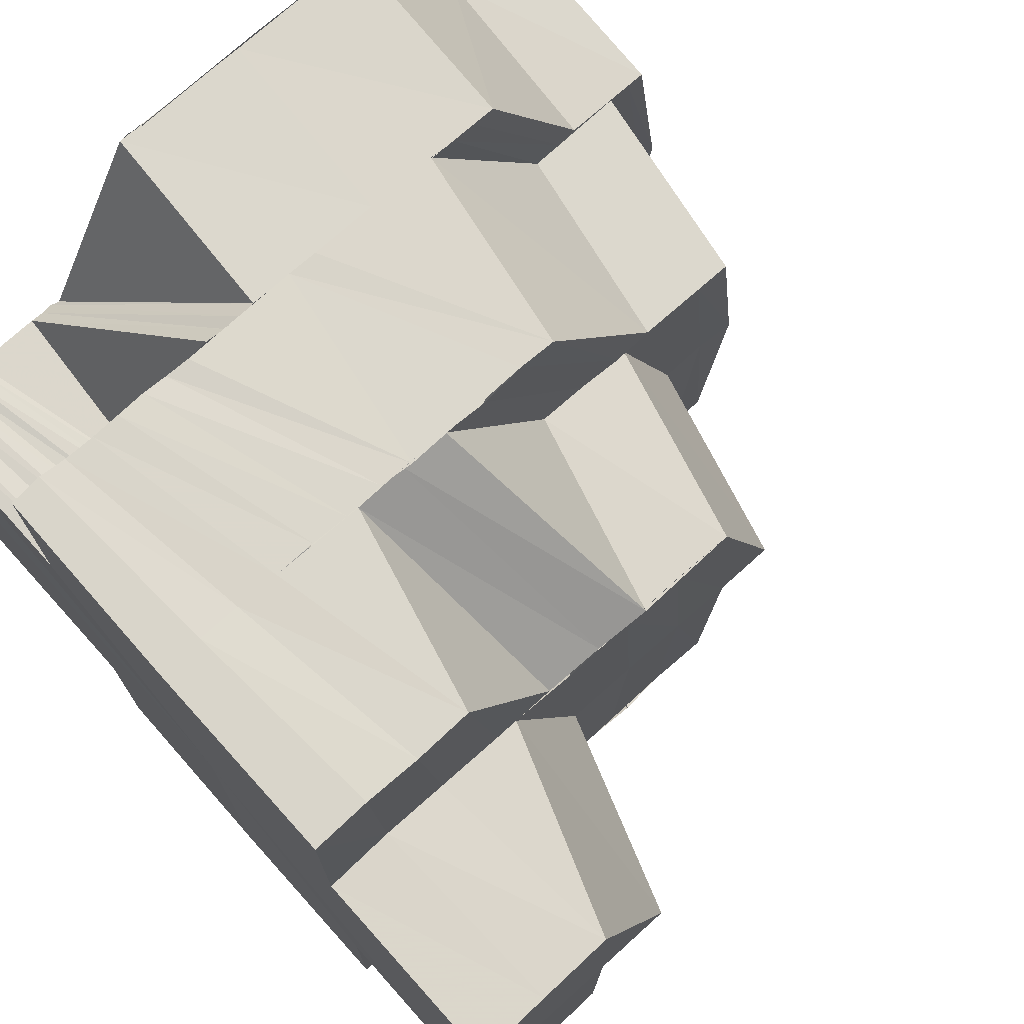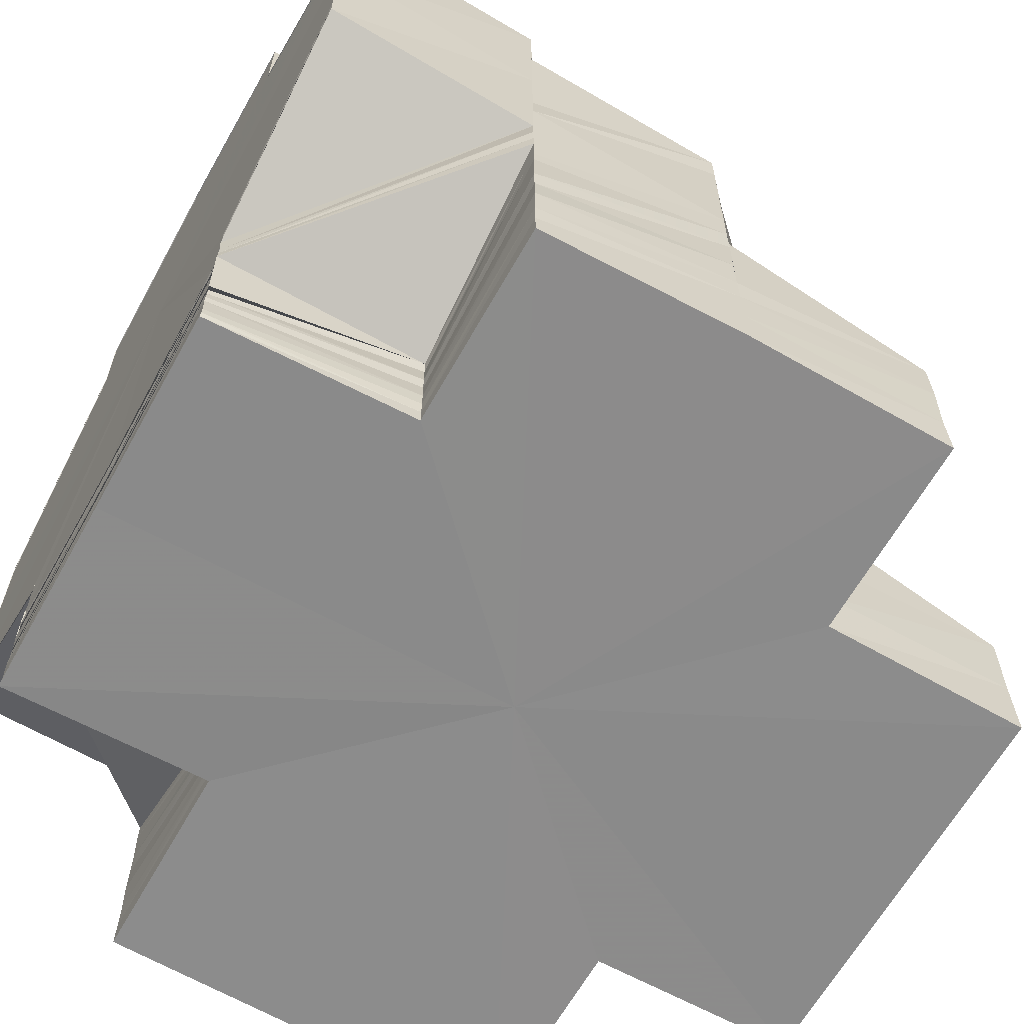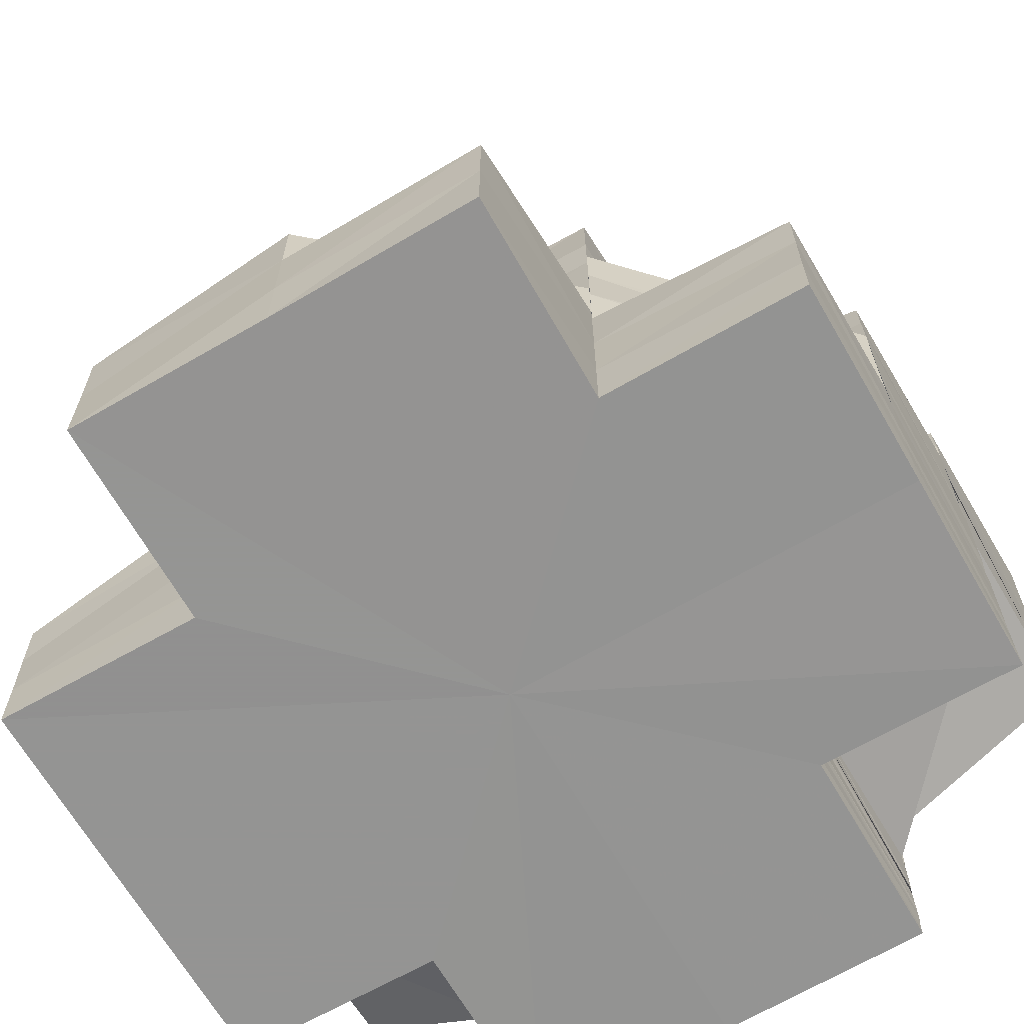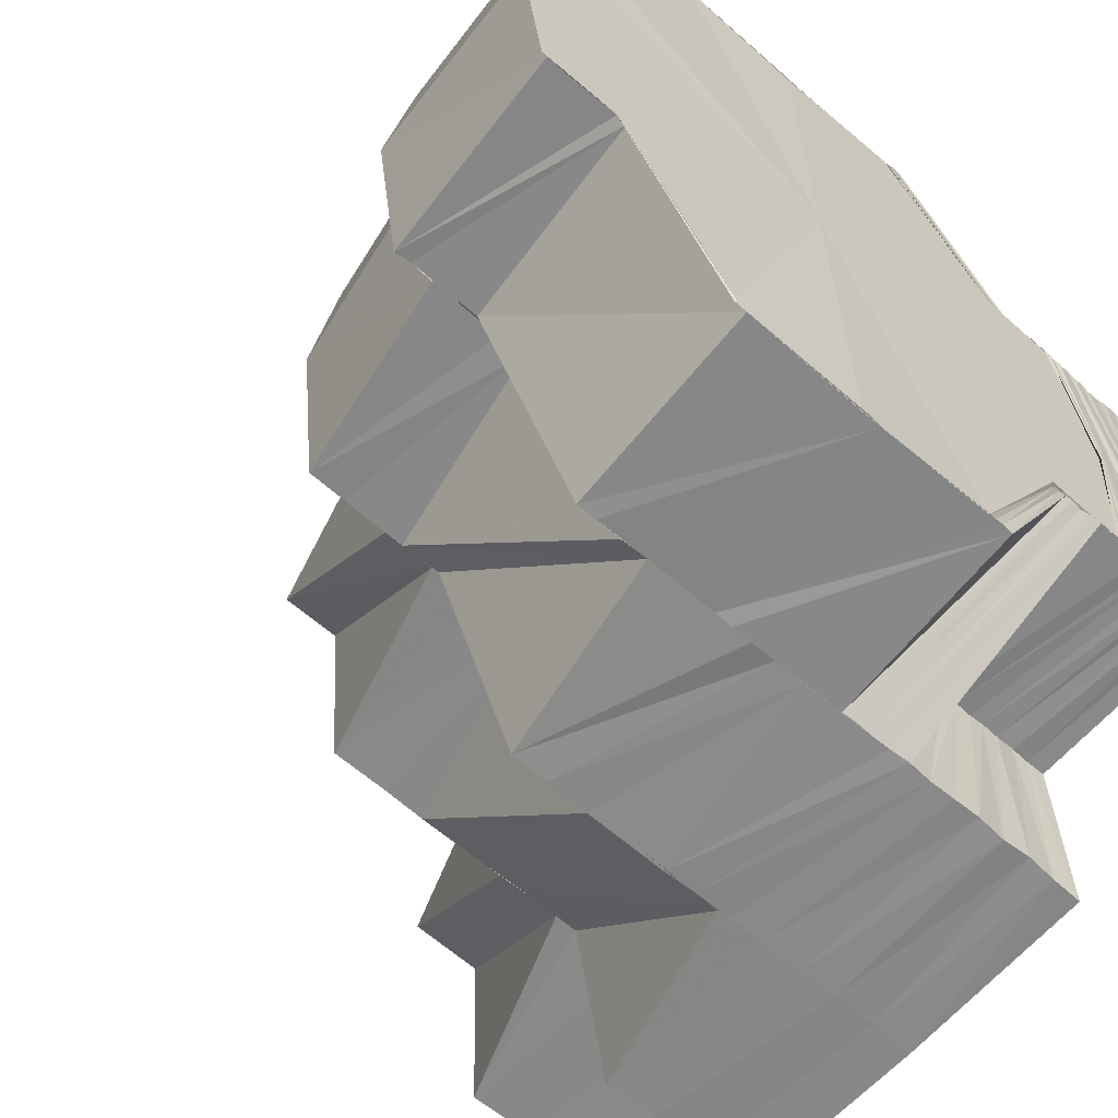
<metadata>
{"format":"obj","ext":"obj","renderer":"f3d","projection":"perspective","resolution":1024,"background":"white","views":[{"elev":73.1,"azim":-131.8,"up":"+Y"},{"elev":-63.8,"azim":151.0,"up":"+Z"},{"elev":-66.7,"azim":-59.9,"up":"+Z"},{"elev":-62.8,"azim":48.8,"up":"+Y"}]}
</metadata>
<code>
o 12989
v 2172 1892 14.45
v 2172 1892 14.45
v 2172 1892 14.45
v 2172 1892 14.45
v 2172 1892 14.45
v 2172 1892 14.44
v 2172 1892 14.45
v 2172 1892 14.44
v 2172 1892 14.45
v 2172 1892 14.45
v 2172 1892 14.45
v 2172 1892 14.45
v 2172 1892 14.45
v 2172 1892 14.44
v 2172 1892 14.45
v 2172 1892 14.44
v 2172 1892 14.44
v 2172 1892 14.45
v 2172 1892 14.44
v 2172 1892 14.44
v 2172 1892 14.44
v 2172 1892 14.44
v 2172 1892 14.44
v 2172 1892 14.44
v 2172 1892 14.44
v 2172 1892 14.44
v 2172 1892 14.44
v 2172 1892 14.44
v 2172 1892 14.44
v 2172 1892 14.44
v 2172 1892 14.44
v 2172 1892 14.44
v 2172 1892 14.44
v 2172 1892 14.44
v 2172 1892 14.44
v 2172 1892 14.44
v 2172 1892 14.44
v 2172 1892 14.44
v 2172 1892 14.44
v 2172 1892 14.44
v 2172 1892 14.45
v 2172 1892 14.44
v 2172 1892 14.44
v 2172 1892 14.44
v 2172 1892 14.45
v 2172 1892 14.45
v 2172 1892 14.45
v 2172 1892 14.45
v 2172 1892 14.44
v 2172 1892 14.44
v 2172 1892 14.44
v 2172 1892 14.44
v 2172 1892 14.44
v 2172 1892 14.44
v 2172 1892 14.43
v 2172 1892 14.43
v 2172 1892 14.42
v 2172 1892 14.44
v 2172 1892 14.44
v 2172 1892 14.42
v 2172 1892 14.42
v 2172 1892 14.42
v 2172 1892 14.42
v 2172 1892 14.42
v 2172 1892 14.42
v 2172 1892 14.42
v 2172 1892 14.42
v 2172 1892 14.42
v 2172 1892 14.42
v 2172 1892 14.41
v 2172 1892 14.43
v 2172 1892 14.43
v 2172 1892 14.42
v 2172 1892 14.42
v 2172 1892 14.43
v 2172 1892 14.43
v 2172 1892 14.42
v 2172 1892 14.42
v 2172 1892 14.44
v 2172 1892 14.43
v 2172 1892 14.44
v 2172 1892 14.43
v 2172 1892 14.43
v 2172 1892 14.44
v 2172 1892 14.44
v 2172 1892 14.43
v 2172 1892 14.43
v 2172 1892 14.42
v 2172 1892 14.42
v 2172 1892 14.42
v 2172 1892 14.42
v 2172 1892 14.42
v 2172 1892 14.42
v 2172 1892 14.42
v 2172 1892 14.41
v 2172 1892 14.42
v 2172 1892 14.41
v 2172 1892 14.42
v 2172 1892 14.41
v 2172 1892 14.42
v 2172 1892 14.42
v 2172 1892 14.42
v 2172 1892 14.42
v 2172 1892 14.43
v 2172 1892 14.41
v 2172 1892 14.41
v 2172 1892 14.42
v 2172 1892 14.42
v 2172 1892 14.43
v 2172 1892 14.43
v 2172 1892 14.41
v 2172 1892 14.41
v 2172 1892 14.41
v 2172 1892 14.41
v 2172 1892 14.41
v 2172 1892 14.41
v 2172 1892 14.41
v 2172 1892 14.41
v 2172 1892 14.41
v 2172 1892 14.41
v 2172 1892 14.41
v 2172 1892 14.41
v 2172 1892 14.41
v 2172 1892 14.41
v 2172 1892 14.41
v 2172 1892 14.41
v 2172 1892 14.41
v 2172 1892 14.41
v 2172 1892 14.41
v 2172 1892 14.41
v 2172 1892 14.41
v 2172 1892 14.41
v 2172 1892 14.41
v 2172 1892 14.41
v 2172 1892 14.41
v 2172 1892 14.41
v 2172 1892 14.41
v 2172 1892 14.41
v 2172 1892 14.41
v 2172 1892 14.41
v 2172 1892 14.42
v 2172 1892 14.41
v 2172 1892 14.41
v 2172 1892 14.42
v 2172 1892 14.41
v 2172 1892 14.41
v 2172 1892 14.41
v 2172 1892 14.41
v 2172 1892 14.41
v 2172 1892 14.41
v 2172 1892 14.41
v 2172 1892 14.41
v 2172 1892 14.41
v 2172 1892 14.41
v 2172 1892 14.41
v 2172 1892 14.41
v 2172 1892 14.41
v 2172 1892 14.41
v 2172 1892 14.41
v 2172 1892 14.41
v 2172 1892 14.41
v 2172 1892 14.41
v 2172 1892 14.41
v 2172 1892 14.41
v 2172 1892 14.41
v 2172 1892 14.41
v 2172 1892 14.41
v 2172 1892 14.41
v 2172 1892 14.41
v 2172 1892 14.41
v 2172 1892 14.42
v 2172 1892 14.42
v 2172 1892 14.43
v 2172 1892 14.44
v 2172 1892 14.44
v 2172 1892 14.45
v 2172 1892 14.45
v 2172 1892 14.45
v 2172 1892 14.45
v 2172 1892 14.44
v 2172 1892 14.44
v 2172 1892 14.44
v 2172 1892 14.42
v 2172 1892 14.42
v 2172 1892 14.42
v 2172 1892 14.42
v 2172 1892 14.42
v 2172 1892 14.42
v 2172 1892 14.42
v 2172 1892 14.42
v 2172 1892 14.42
v 2172 1892 14.43
v 2172 1892 14.43
v 2172 1892 14.42
v 2172 1892 14.43
v 2172 1892 14.44
v 2172 1892 14.44
v 2172 1892 14.44
v 2172 1892 14.44
v 2172 1892 14.44
v 2172 1892 14.44
v 2172 1892 14.44
v 2172 1892 14.42
v 2172 1892 14.42
v 2172 1892 14.42
v 2172 1892 14.42
v 2172 1892 14.42
v 2172 1892 14.41
v 2172 1892 14.42
v 2172 1892 14.41
v 2172 1892 14.42
v 2172 1892 14.41
v 2172 1892 14.42
v 2172 1892 14.41
v 2172 1892 14.41
v 2172 1892 14.41
v 2172 1892 14.41
v 2172 1892 14.41
v 2172 1892 14.41
v 2172 1892 14.41
v 2172 1892 14.41
v 2172 1892 14.41
v 2172 1892 14.41
v 2172 1892 14.41
v 2172 1892 14.41
v 2172 1892 14.41
v 2172 1892 14.41
v 2172 1892 14.41
v 2172 1892 14.41
v 2172 1892 14.41
v 2172 1892 14.41
v 2172 1892 14.41
v 2172 1892 14.41
v 2172 1892 14.41
v 2172 1892 14.41
v 2172 1892 14.41
v 2172 1892 14.41
v 2172 1892 14.41
v 2172 1892 14.41
v 2172 1892 14.41
v 2172 1892 14.41
v 2172 1892 14.41
v 2172 1892 14.41
v 2172 1892 14.41
v 2172 1892 14.42
v 2172 1892 14.41
v 2172 1892 14.42
v 2172 1892 14.41
v 2172 1892 14.41
v 2172 1892 14.41
v 2172 1892 14.41
v 2172 1892 14.41
v 2172 1892 14.41
v 2172 1892 14.41
v 2172 1892 14.41
v 2172 1892 14.41
v 2172 1892 14.41
v 2172 1892 14.41
v 2172 1892 14.41
v 2172 1892 14.41
v 2172 1892 14.41
v 2172 1892 14.41
v 2172 1892 14.41
v 2172 1892 14.41
v 2172 1892 14.41
v 2172 1892 14.41
v 2172 1892 14.41
v 2172 1892 14.41
v 2172 1892 14.41
v 2172 1892 14.41
v 2172 1892 14.41
v 2172 1892 14.41
v 2172 1892 14.41
v 2172 1892 14.41
v 2172 1892 14.41
v 2172 1892 14.41
v 2172 1892 14.41
v 2172 1892 14.41
v 2172 1892 14.41
v 2172 1892 14.41
v 2172 1892 14.41
v 2172 1892 14.41
v 2172 1892 14.41
v 2172 1892 14.41
v 2172 1892 14.41
v 2172 1892 14.41
v 2172 1892 14.41
v 2172 1892 14.41
v 2172 1892 14.41
v 2172 1892 14.41
v 2172 1892 14.41
v 2172 1892 14.42
v 2172 1892 14.41
v 2172 1892 14.42
v 2172 1892 14.42
v 2172 1892 14.41
v 2172 1892 14.41
v 2172 1892 14.42
v 2171 1892 14.42
v 2172 1892 14.41
v 2172 1892 14.41
v 2171 1892 14.42
v 2171 1892 14.41
v 2171 1892 14.42
v 2171 1892 14.41
v 2171 1892 14.41
v 2171 1892 14.41
v 2172 1892 14.41
v 2171 1892 14.41
v 2172 1892 14.41
v 2171 1892 14.41
v 2171 1892 14.41
v 2172 1892 14.41
v 2172 1892 14.41
v 2171 1892 14.41
v 2172 1892 14.41
v 2172 1892 14.41
v 2171 1892 14.41
v 2171 1892 14.41
v 2171 1892 14.41
v 2171 1892 14.41
v 2171 1892 14.41
v 2171 1892 14.41
v 2171 1892 14.41
v 2171 1892 14.42
v 2171 1892 14.41
v 2171 1892 14.42
v 2172 1892 14.42
v 2171 1892 14.42
v 2171 1892 14.41
v 2171 1892 14.41
v 2171 1892 14.41
v 2171 1892 14.41
v 2171 1892 14.41
v 2171 1892 14.42
v 2171 1892 14.41
v 2171 1892 14.41
v 2171 1892 14.42
v 2171 1892 14.42
v 2172 1892 14.42
v 2172 1892 14.42
v 2171 1892 14.42
v 2172 1892 14.42
v 2171 1892 14.43
v 2172 1892 14.43
v 2171 1892 14.43
v 2172 1892 14.43
v 2172 1892 14.43
v 2171 1892 14.43
v 2171 1892 14.43
v 2172 1892 14.43
v 2172 1892 14.43
v 2172 1892 14.43
v 2172 1892 14.43
v 2172 1892 14.43
v 2171 1892 14.43
v 2171 1892 14.43
v 2171 1892 14.43
v 2171 1892 14.42
v 2171 1892 14.42
v 2171 1892 14.42
v 2171 1892 14.43
v 2171 1892 14.42
v 2171 1892 14.43
v 2171 1892 14.42
v 2171 1892 14.42
v 2171 1892 14.41
v 2171 1892 14.41
v 2171 1892 14.41
v 2171 1892 14.41
v 2171 1892 14.41
v 2171 1892 14.41
v 2171 1892 14.42
v 2171 1892 14.42
v 2171 1892 14.41
v 2171 1892 14.41
v 2171 1892 14.41
v 2171 1892 14.41
v 2171 1892 14.41
v 2171 1892 14.41
v 2171 1892 14.42
v 2171 1892 14.41
v 2171 1892 14.41
v 2171 1892 14.41
v 2171 1892 14.41
v 2171 1892 14.41
v 2171 1892 14.41
v 2171 1892 14.41
v 2171 1892 14.41
v 2171 1892 14.41
v 2171 1892 14.41
v 2171 1892 14.41
v 2171 1892 14.41
v 2171 1892 14.41
v 2172 1892 14.41
v 2172 1892 14.41
v 2171 1892 14.41
v 2171 1892 14.41
v 2172 1892 14.41
v 2172 1892 14.41
v 2172 1892 14.41
v 2172 1892 14.41
v 2172 1892 14.41
v 2171 1892 14.41
v 2172 1892 14.41
v 2171 1892 14.42
v 2172 1892 14.41
v 2172 1892 14.41
v 2172 1892 14.41
v 2172 1892 14.41
v 2172 1892 14.41
v 2171 1892 14.42
v 2172 1892 14.41
v 2172 1892 14.41
v 2172 1892 14.42
v 2172 1892 14.41
v 2172 1892 14.42
v 2172 1892 14.41
v 2172 1892 14.41
v 2172 1892 14.42
v 2172 1892 14.41
v 2171 1892 14.42
v 2171 1892 14.42
v 2172 1892 14.42
v 2171 1892 14.43
v 2172 1892 14.42
v 2172 1892 14.43
v 2172 1892 14.43
v 2171 1892 14.43
v 2172 1892 14.43
v 2172 1892 14.43
v 2172 1892 14.43
v 2172 1892 14.43
v 2172 1892 14.43
v 2172 1892 14.44
v 2172 1892 14.43
v 2172 1892 14.43
v 2172 1892 14.42
v 2172 1892 14.42
v 2172 1892 14.42
v 2172 1892 14.42
v 2172 1892 14.42
v 2172 1892 14.41
v 2172 1892 14.42
v 2172 1892 14.41
v 2172 1892 14.41
v 2172 1892 14.42
v 2172 1892 14.42
v 2172 1892 14.41
v 2172 1892 14.41
v 2172 1892 14.43
v 2172 1892 14.43
v 2172 1892 14.43
v 2172 1892 14.44
v 2172 1892 14.42
v 2172 1892 14.43
v 2172 1892 14.44
v 2172 1892 14.44
v 2172 1892 14.45
v 2172 1892 14.43
v 2172 1892 14.44
v 2172 1892 14.44
v 2172 1892 14.44
v 2172 1892 14.43
v 2172 1892 14.44
v 2172 1892 14.43
v 2172 1892 14.44
v 2172 1892 14.43
v 2172 1892 14.44
v 2172 1892 14.43
v 2172 1892 14.44
v 2172 1892 14.44
v 2172 1892 14.44
v 2172 1892 14.44
v 2172 1892 14.44
v 2172 1892 14.43
v 2172 1892 14.44
v 2172 1892 14.44
v 2172 1892 14.44
v 2172 1892 14.43
v 2172 1892 14.43
v 2172 1892 14.43
v 2172 1892 14.44
v 2172 1892 14.44
v 2172 1892 14.44
v 2172 1892 14.44
v 2172 1892 14.44
v 2172 1892 14.44
v 2172 1892 14.43
v 2172 1892 14.43
v 2172 1892 14.43
v 2172 1892 14.43
v 2172 1892 14.43
v 2172 1892 14.43
v 2172 1892 14.42
v 2172 1892 14.43
v 2172 1892 14.43
v 2172 1892 14.43
v 2172 1892 14.43
v 2172 1892 14.43
v 2172 1892 14.44
v 2172 1892 14.44
v 2172 1892 14.44
v 2171 1892 14.44
v 2172 1892 14.43
v 2172 1892 14.44
v 2172 1892 14.44
v 2172 1892 14.44
v 2172 1892 14.44
v 2172 1892 14.44
v 2172 1892 14.44
v 2172 1892 14.44
v 2171 1892 14.43
v 2171 1892 14.43
v 2172 1892 14.43
v 2172 1892 14.43
v 2171 1892 14.43
v 2172 1892 14.43
v 2171 1892 14.43
v 2172 1892 14.44
v 2172 1892 14.44
v 2172 1892 14.44
f 1 2 3
f 4 5 1
f 6 7 2
f 7 8 9
f 10 6 11
f 11 12 13
f 14 15 12
f 14 16 15
f 17 14 18
f 18 15 19
f 15 20 21
f 22 23 15
f 23 24 25
f 15 26 25
f 27 28 26
f 28 29 30
f 31 27 32
f 32 33 34
f 25 35 36
f 37 35 38
f 39 40 36
f 41 39 42
f 43 42 44
f 45 41 46
f 47 45 48
f 42 49 50
f 51 52 49
f 53 51 49
f 46 54 55
f 50 56 55
f 56 57 55
f 58 59 55
f 57 60 55
f 57 61 60
f 61 62 60
f 61 63 62
f 63 64 62
f 63 65 64
f 65 66 64
f 67 68 66
f 69 67 66
f 60 70 55
f 71 72 65
f 72 73 74
f 75 72 71
f 72 76 77
f 76 78 77
f 79 80 75
f 81 79 75
f 82 83 71
f 84 82 85
f 86 71 87
f 85 86 87
f 88 78 89
f 78 90 91
f 78 92 90
f 92 93 90
f 92 94 93
f 94 95 93
f 94 96 95
f 96 97 95
f 98 99 97
f 96 100 97
f 101 100 96
f 101 102 100
f 103 101 96
f 104 101 103
f 99 105 106
f 102 107 108
f 109 110 103
f 105 111 112
f 111 113 114
f 113 115 116
f 115 117 118
f 117 119 120
f 119 121 122
f 121 123 124
f 125 124 126
f 127 126 128
f 129 128 130
f 131 132 127
f 133 131 129
f 132 134 125
f 135 133 136
f 136 130 137
f 138 135 139
f 139 137 140
f 141 138 142
f 142 140 143
f 144 141 145
f 146 143 147
f 97 146 148
f 149 148 150
f 148 151 150
f 149 150 152
f 153 149 152
f 152 150 154
f 150 155 154
f 150 151 155
f 152 154 156
f 151 157 155
f 153 152 158
f 158 152 156
f 159 153 158
f 158 156 160
f 159 158 161
f 161 158 160
f 161 160 162
f 163 159 161
f 164 161 162
f 163 161 164
f 165 163 164
f 165 164 166
f 166 164 167
f 166 167 168
f 169 166 168
f 170 166 169
f 70 170 169
f 70 169 55
f 169 168 55
f 168 171 55
f 171 172 55
f 172 173 55
f 173 174 55
f 174 175 55
f 175 176 55
f 177 178 55
f 179 177 55
f 180 181 182
f 183 184 185
f 183 186 184
f 186 187 184
f 186 188 187
f 188 189 187
f 188 190 191
f 189 192 193
f 189 194 192
f 193 192 195
f 193 195 196
f 197 195 198
f 199 196 200
f 201 202 200
f 203 194 204
f 205 206 194
f 206 207 194
f 206 208 207
f 208 209 207
f 208 210 209
f 210 211 209
f 210 212 213
f 214 215 212
f 216 217 215
f 218 219 217
f 220 221 219
f 222 223 221
f 224 225 223
f 226 227 225
f 228 229 224
f 230 226 231
f 231 232 233
f 234 230 235
f 235 233 236
f 237 234 238
f 238 236 239
f 240 237 241
f 241 239 242
f 243 240 244
f 244 242 245
f 246 245 247
f 248 243 246
f 249 248 250
f 251 250 210
f 252 251 157
f 151 252 157
f 106 252 151
f 253 254 151
f 254 255 252
f 252 256 251
f 112 256 252
f 255 257 256
f 256 258 259
f 257 260 261
f 114 261 256
f 256 261 214
f 261 262 258
f 260 263 264
f 116 264 261
f 261 264 216
f 264 265 262
f 263 266 267
f 118 267 264
f 264 267 218
f 267 268 265
f 266 269 270
f 120 270 267
f 267 270 220
f 270 271 268
f 228 272 271
f 122 228 270
f 270 228 222
f 269 273 228
f 273 274 228
f 274 275 272
f 273 274 276
f 274 226 276
f 121 273 276
f 226 277 276
f 277 278 232
f 134 121 276
f 134 279 280
f 281 280 282
f 283 134 276
f 284 282 285
f 286 285 287
f 288 287 289
f 290 289 291
f 292 291 293
f 102 294 292
f 294 295 290
f 294 296 107
f 295 297 296
f 298 299 295
f 295 300 288
f 300 301 297
f 302 300 295
f 299 303 300
f 304 305 302
f 305 306 307
f 307 308 300
f 300 308 286
f 303 309 308
f 308 310 301
f 306 311 312
f 312 313 308
f 308 313 284
f 313 314 310
f 309 315 313
f 313 316 281
f 315 283 313
f 283 317 314
f 315 283 276
f 311 315 276
f 311 318 319
f 320 319 321
f 322 311 276
f 323 322 320
f 324 321 325
f 326 323 324
f 327 325 328
f 329 326 327
f 322 330 331
f 332 331 333
f 334 333 335
f 336 337 332
f 338 336 334
f 339 327 340
f 339 340 341
f 342 339 341
f 342 341 343
f 344 342 343
f 344 343 104
f 345 344 104
f 346 344 345
f 345 347 348
f 349 350 345
f 351 348 352
f 353 349 351
f 354 351 355
f 356 357 346
f 358 356 346
f 356 359 357
f 359 360 357
f 361 359 356
f 362 361 356
f 362 356 358
f 361 363 359
f 364 362 358
f 359 365 360
f 363 365 359
f 365 366 360
f 363 367 365
f 365 338 366
f 367 338 365
f 368 367 363
f 369 370 367
f 371 372 368
f 373 371 374
f 375 368 374
f 370 376 377
f 377 336 338
f 378 379 338
f 338 380 381
f 336 382 380
f 379 383 336
f 383 384 336
f 384 385 382
f 383 384 276
f 376 383 276
f 384 322 276
f 376 386 387
f 388 387 389
f 390 376 276
f 372 390 388
f 390 391 392
f 393 392 394
f 395 390 276
f 396 395 276
f 277 396 276
f 395 397 398
f 399 277 400
f 396 395 401
f 401 402 393
f 403 396 401
f 401 398 404
f 400 401 405
f 405 404 406
f 405 401 375
f 407 403 405
f 408 399 409
f 409 405 410
f 411 407 410
f 410 405 412
f 413 408 414
f 414 410 415
f 416 411 415
f 410 412 417
f 418 413 419
f 419 415 420
f 421 416 420
f 417 412 422
f 412 374 422
f 417 422 423
f 424 417 423
f 424 423 425
f 426 424 425
f 426 425 427
f 428 426 427
f 427 425 429
f 428 427 430
f 431 428 430
f 431 430 432
f 427 429 433
f 434 432 435
f 436 437 432
f 438 439 431
f 440 441 439
f 442 439 438
f 443 442 444
f 445 446 442
f 441 421 447
f 448 447 439
f 446 449 448
f 450 420 447
f 449 418 450
f 438 451 452
f 453 452 454
f 455 438 456
f 455 456 453
f 457 458 459
f 460 461 457
f 457 462 463
f 464 465 462
f 466 464 467
f 464 468 465
f 468 469 465
f 468 470 471
f 469 472 473
f 469 474 475
f 476 474 477
f 478 479 480
f 479 481 482
f 24 483 479
f 483 484 485
f 486 487 485
f 488 487 489
f 487 490 491
f 487 491 492
f 493 494 491
f 494 109 495
f 491 496 497
f 496 495 497
f 498 103 495
f 499 500 498
f 501 502 486
f 503 501 486
f 501 504 502
f 504 505 502
f 433 504 501
f 506 433 501
f 506 501 503
f 433 429 504
f 507 506 503
f 507 503 33
f 503 508 509
f 510 507 511
f 511 503 512
f 504 513 505
f 429 513 504
f 429 364 513
f 364 358 513
f 513 358 514
f 514 515 516
f 513 517 518
f 358 519 517
f 520 521 522

</code>
